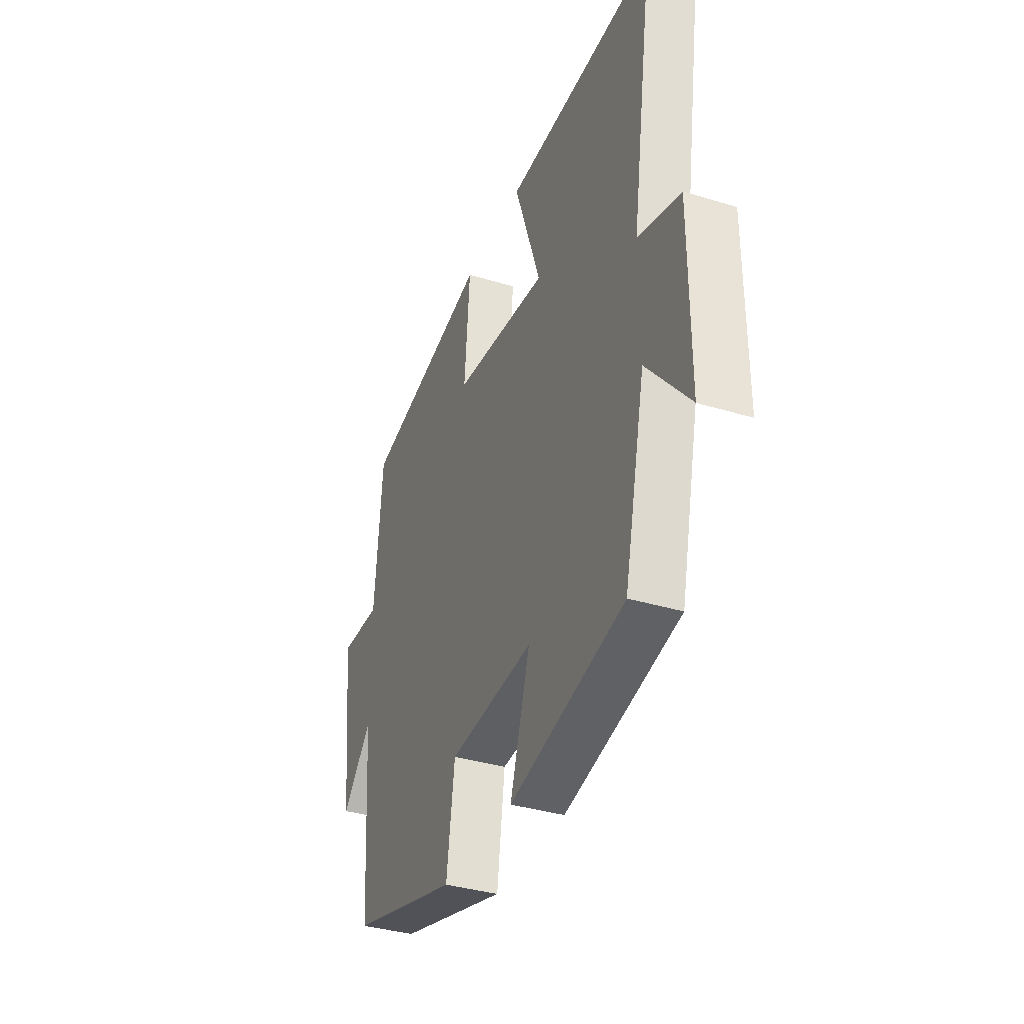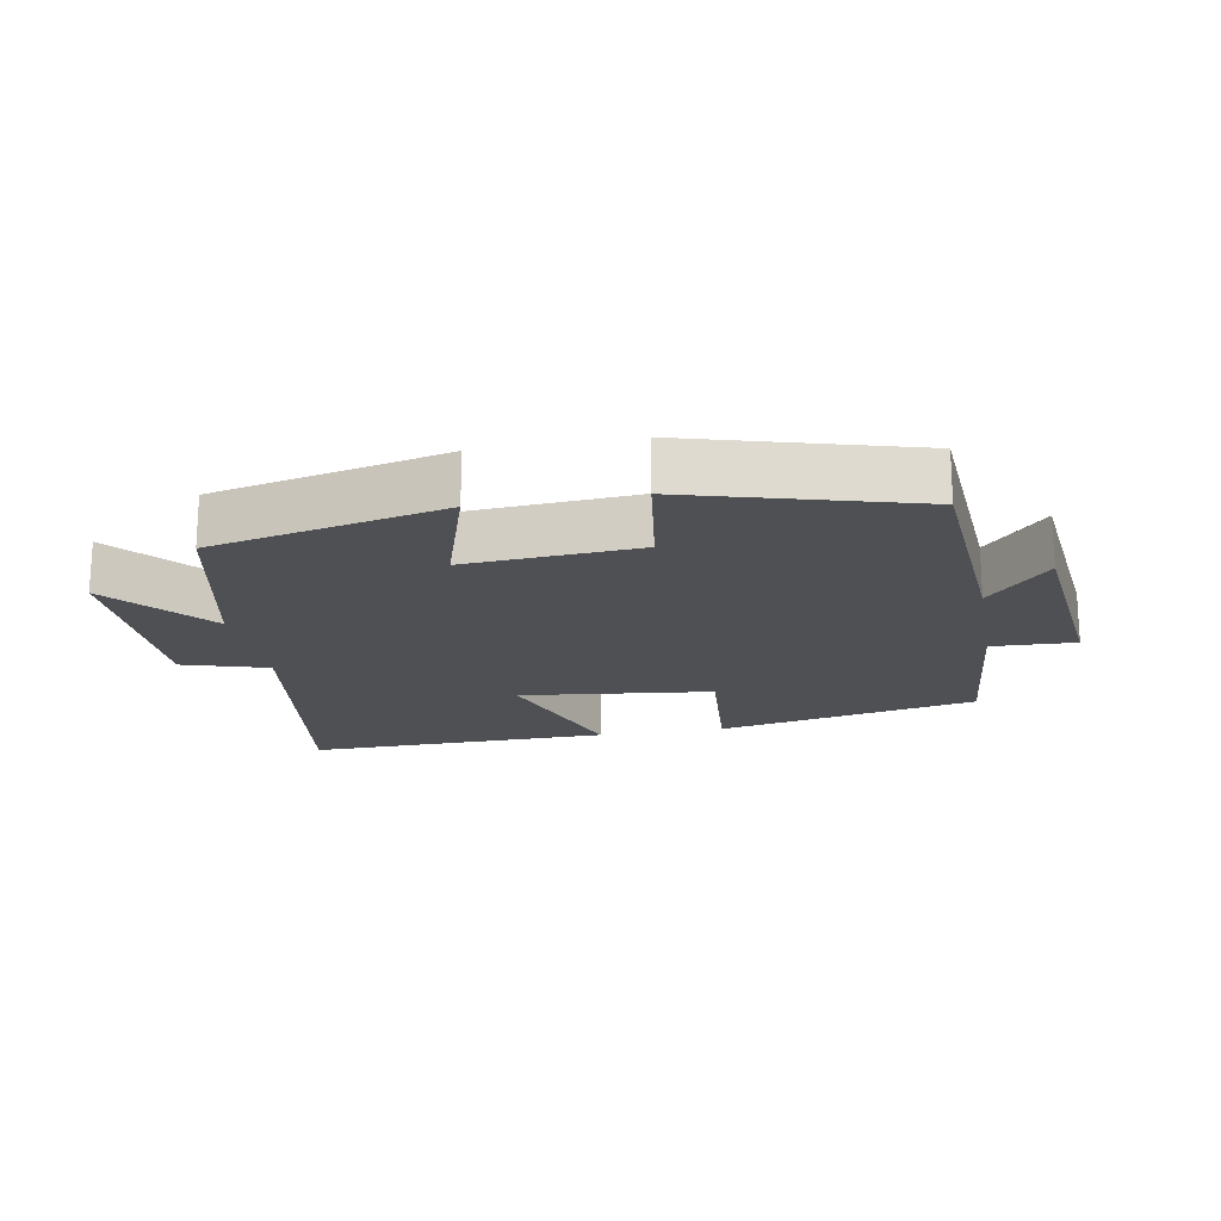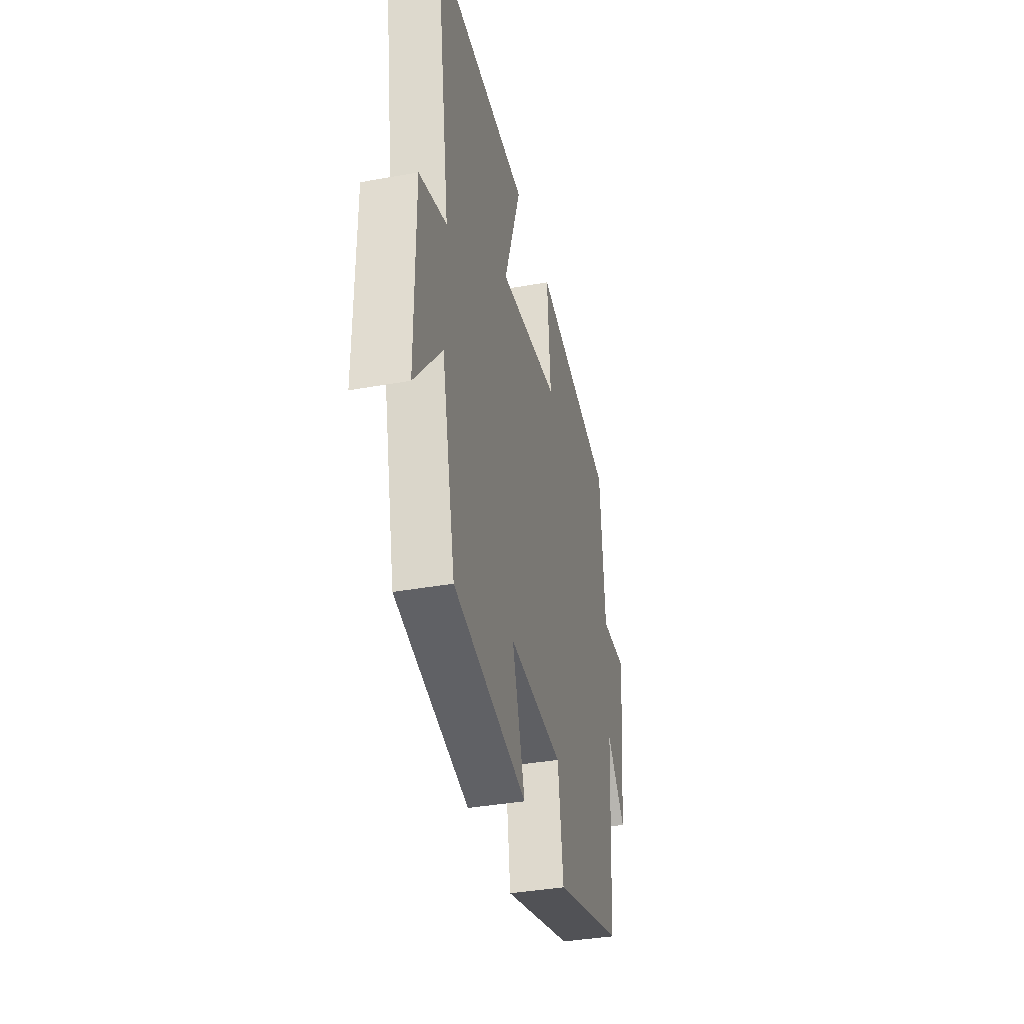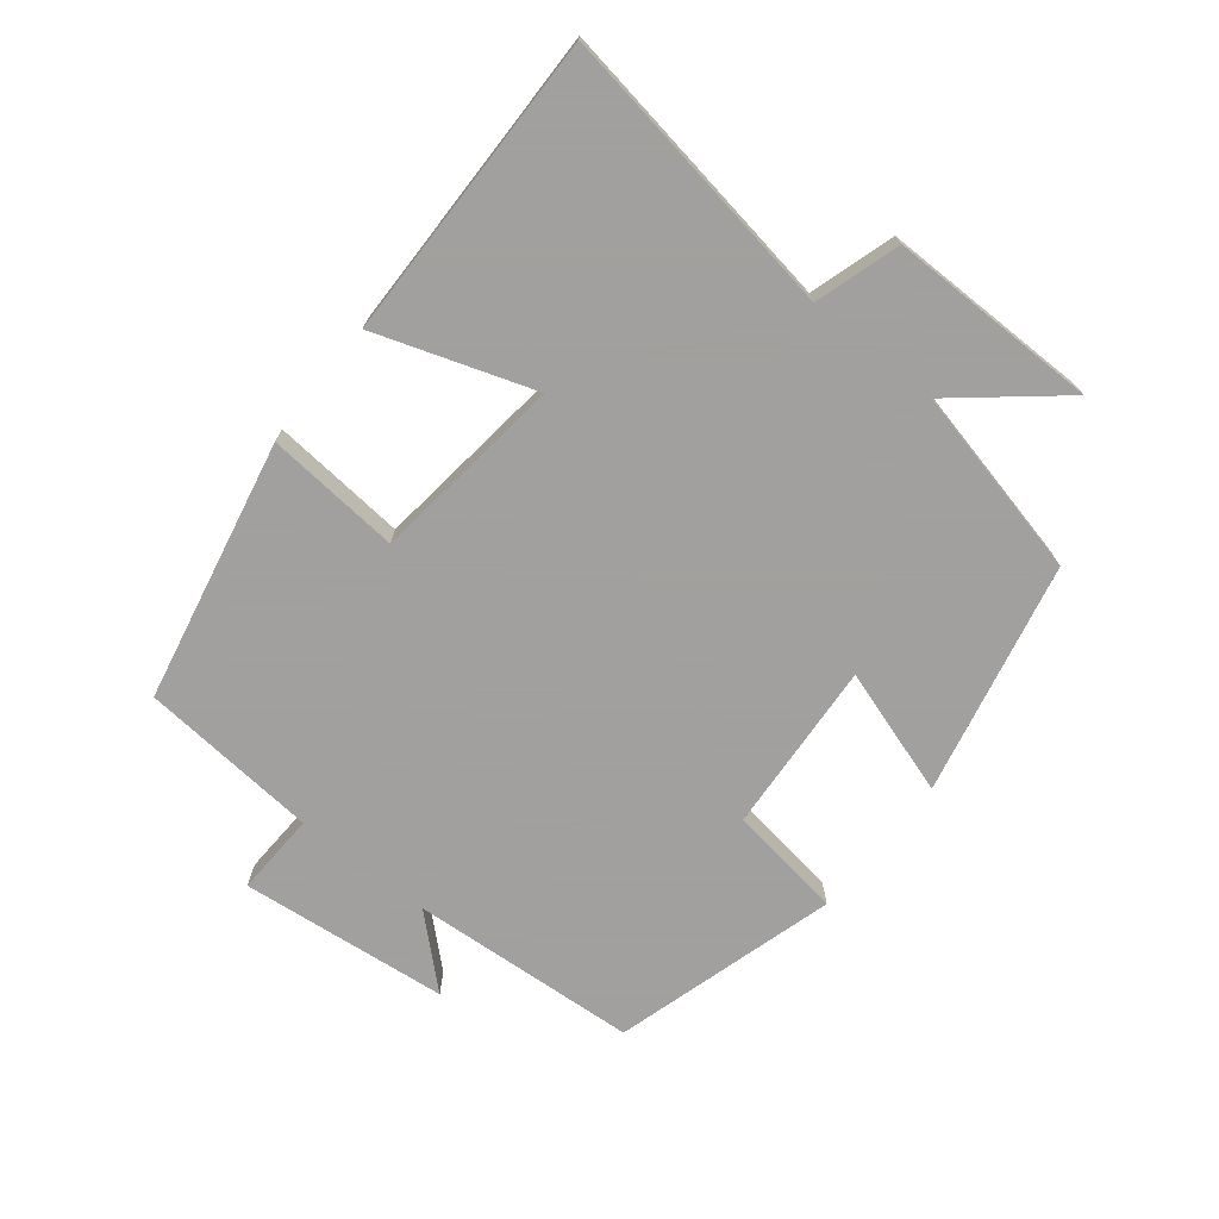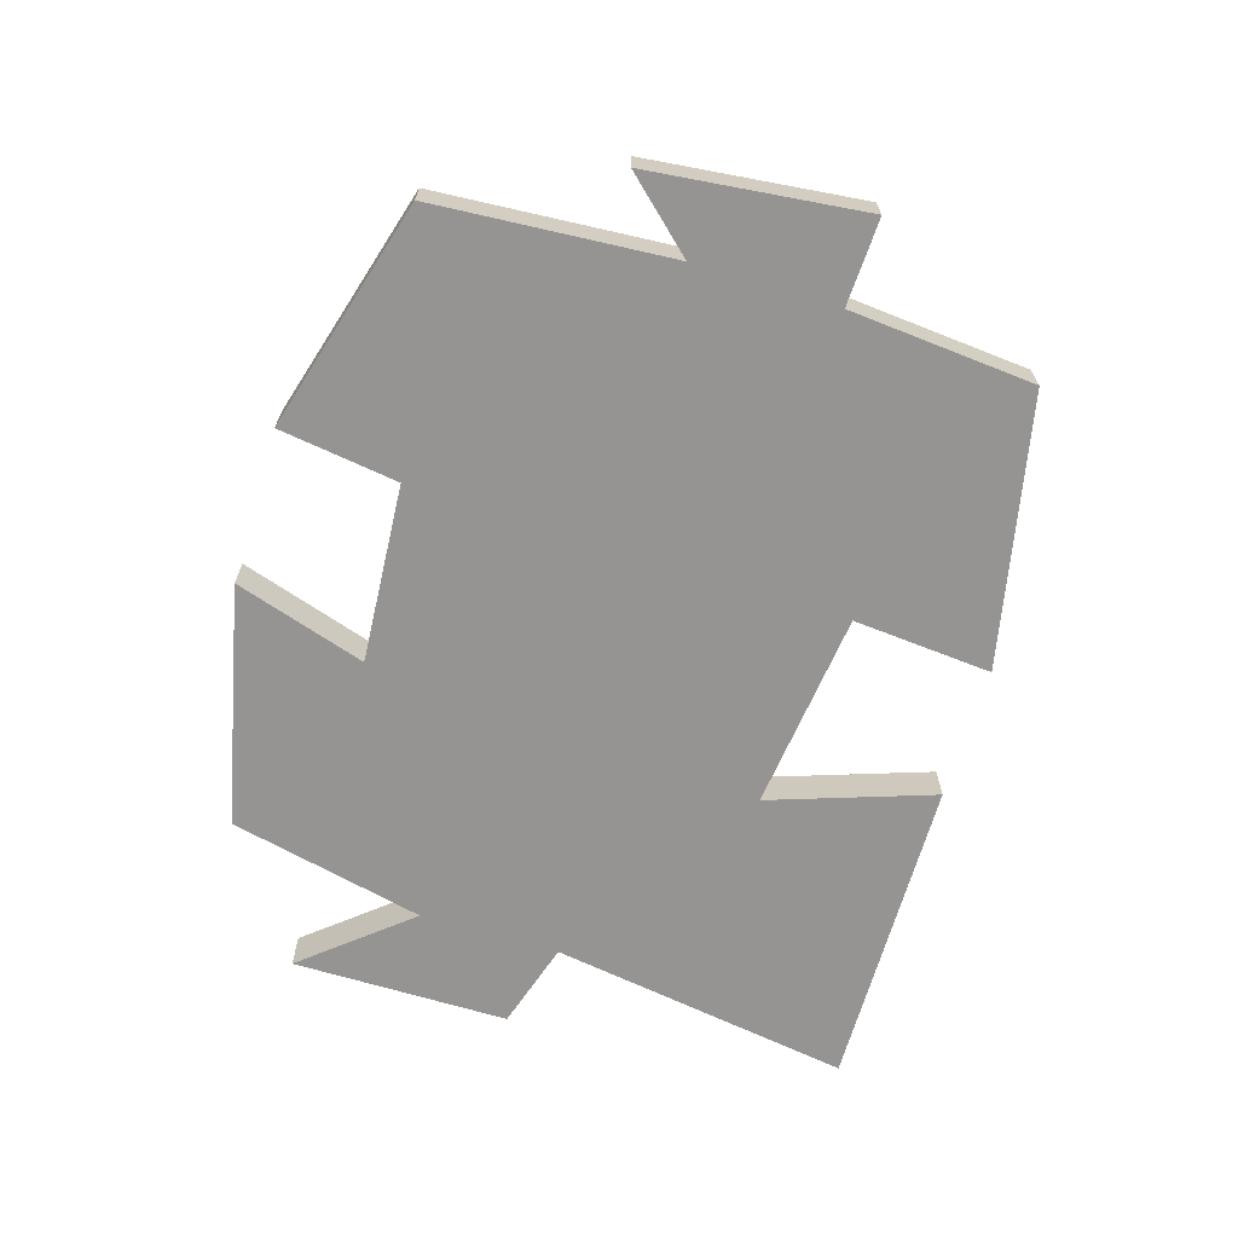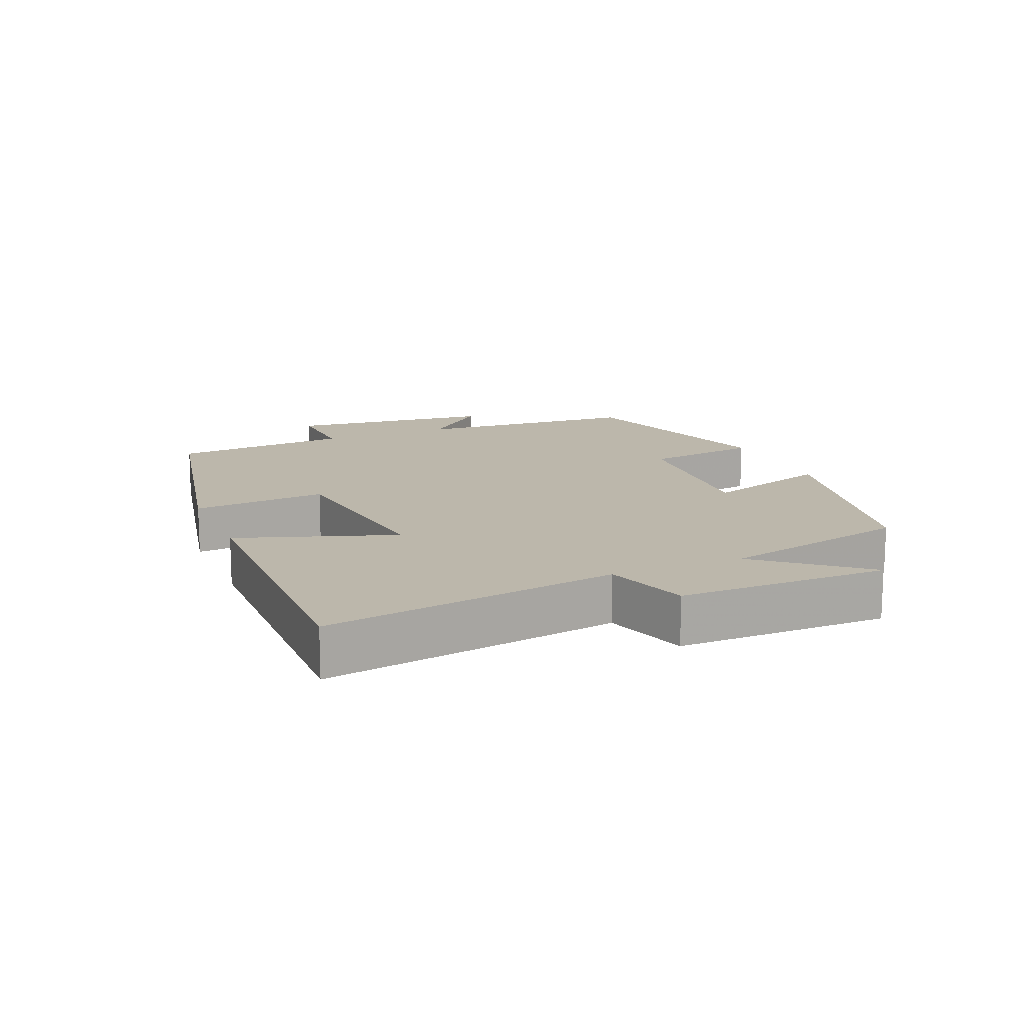
<metadata>
{"format":"obj","ext":"obj","renderer":"f3d","projection":"perspective","resolution":1024,"background":"white","views":[{"elev":-36.4,"azim":68.4,"up":"+Z"},{"elev":-18.6,"azim":-169.6,"up":"+Y"},{"elev":-37.2,"azim":103.1,"up":"+Z"},{"elev":-71.9,"azim":51.3,"up":"+Y"},{"elev":-67.1,"azim":-106.9,"up":"+Y"},{"elev":14.3,"azim":67.0,"up":"+Y"}]}
</metadata>
<code>
v -0.476 0.07 -0.404
v -0.5 0.07 -0.06
v -0.592 0.07 -0.161
v -0.626 0.07 0.153
v -0.5 0.07 0.148
v -0.477 0.07 0.418
v -0.084 0.07 0.5
v -0.101 0.07 0.297
v 0.189 0.07 0.263
v 0.108 0.07 0.5
v 0.569 0.07 0.508
v 0.5 0.07 0.066
v 0.628 0.07 0.027
v 0.628 0.07 -0.289
v 0.5 0.07 -0.136
v 0.435 0.07 -0.422
v 0.085 0.07 -0.5
v 0.146 0.07 -0.308
v -0.114 0.07 -0.326
v -0.139 0.07 -0.5
v -0.476 0 -0.404
v -0.5 0 -0.06
v -0.592 0 -0.161
v -0.626 0 0.153
v -0.5 0 0.148
v -0.477 0 0.418
v -0.084 0 0.5
v -0.101 0 0.297
v 0.189 0 0.263
v 0.108 0 0.5
v 0.569 0 0.508
v 0.5 0 0.066
v 0.628 0 0.027
v 0.628 0 -0.289
v 0.5 0 -0.136
v 0.435 0 -0.422
v 0.085 0 -0.5
v 0.146 0 -0.308
v -0.114 0 -0.326
v -0.139 0 -0.5
f 19 20 1 2
f 18 19 2
f 15 16 17 18
f 15 18 2
f 12 13 14 15
f 12 15 2
f 9 10 11 12
f 8 9 12 2
f 7 8 2
f 6 7 2
f 5 6 2
f 2 3 4 5
f 22 21 40 39
f 22 39 38
f 38 37 36 35
f 22 38 35
f 35 34 33 32
f 22 35 32
f 32 31 30 29
f 22 32 29 28
f 22 28 27
f 22 27 26
f 22 26 25
f 25 24 23 22
f 1 21 22 2
f 2 22 23 3
f 3 23 24 4
f 4 24 25 5
f 5 25 26 6
f 6 26 27 7
f 7 27 28 8
f 8 28 29 9
f 9 29 30 10
f 10 30 31 11
f 11 31 32 12
f 12 32 33 13
f 13 33 34 14
f 14 34 35 15
f 15 35 36 16
f 16 36 37 17
f 17 37 38 18
f 18 38 39 19
f 19 39 40 20
f 20 40 21 1

</code>
